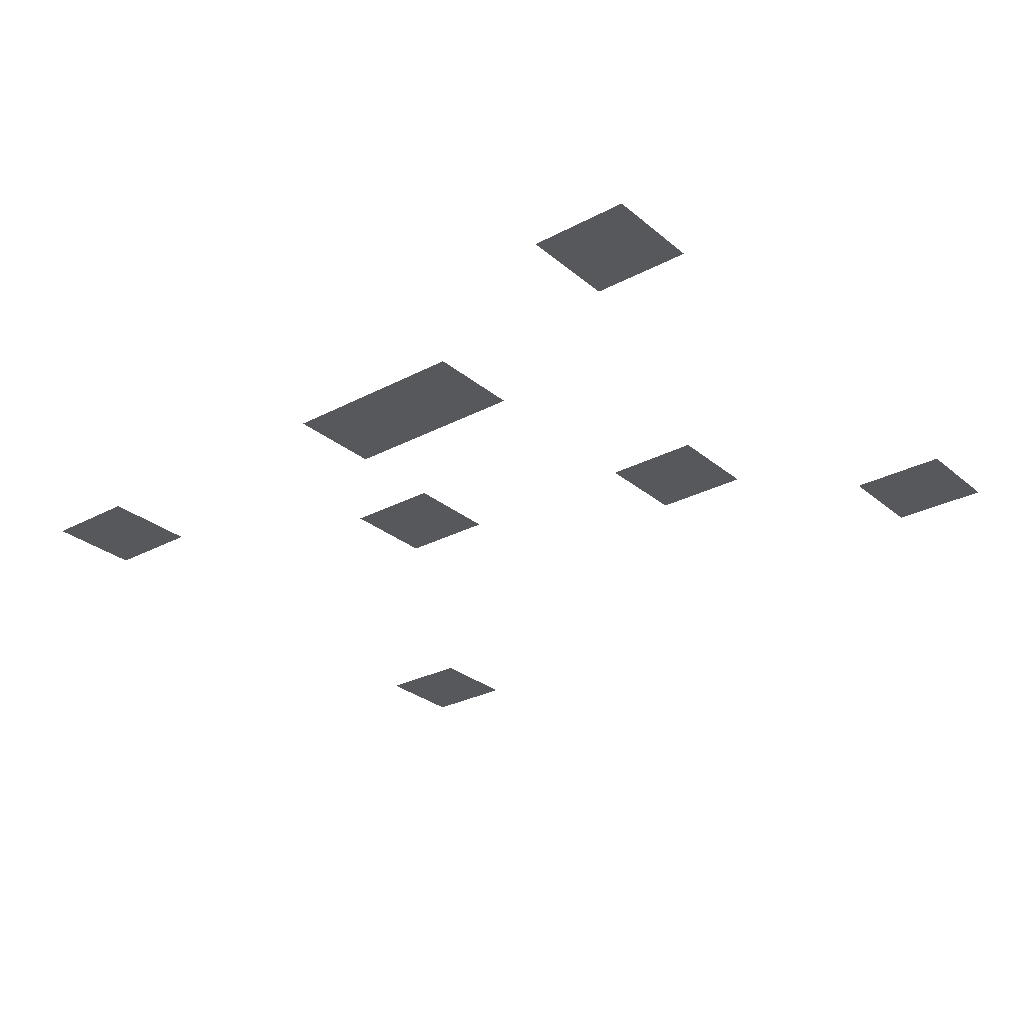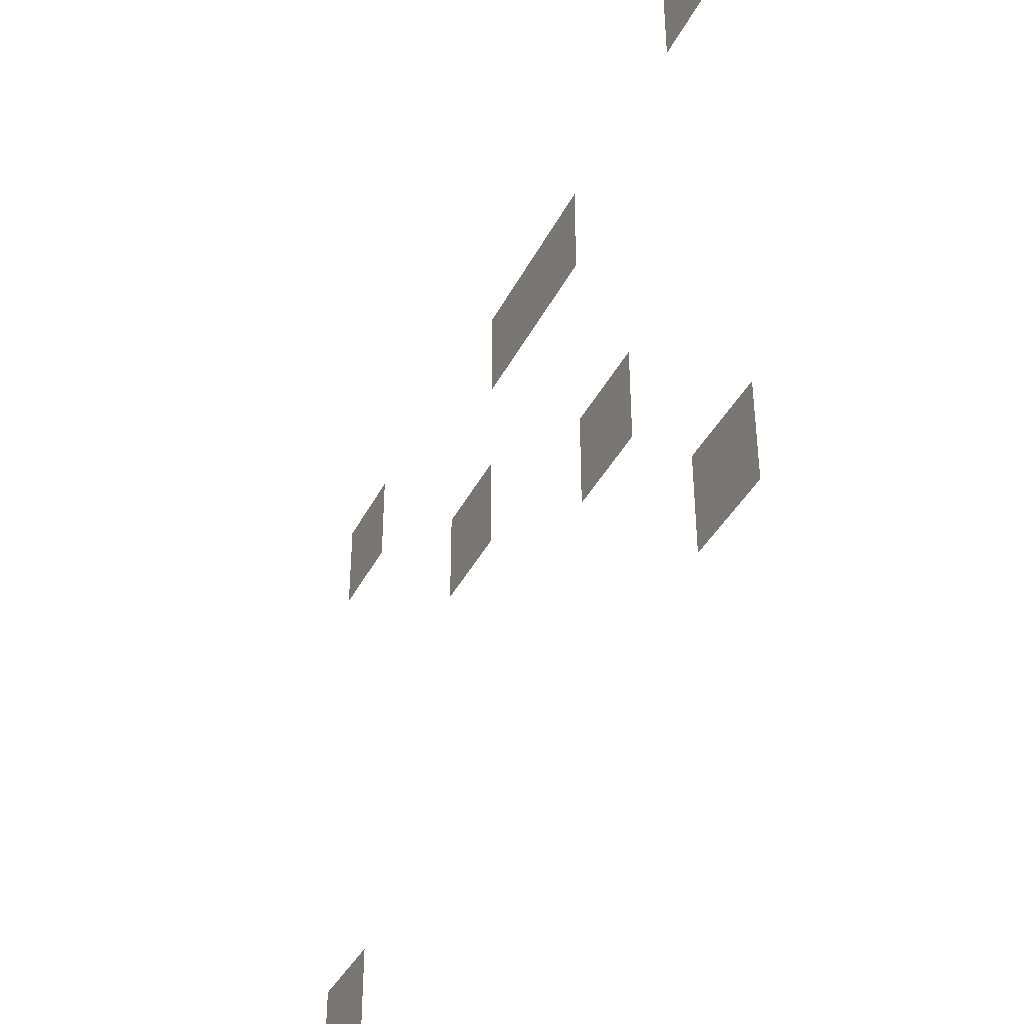
<metadata>
{"format":"obj","ext":"obj","renderer":"f3d","projection":"perspective","resolution":1024,"background":"white","views":[{"elev":-28.3,"azim":-141.2,"up":"+Z"},{"elev":-39.1,"azim":-114.7,"up":"+Y"}]}
</metadata>
<code>
v -8 -1 0
v -9 -1 0
v -9 0 0
v -8 0 0
v 0 -2 0
v -1 -2 0
v -1 -1 0
v 0 -1 0
v -4 -2 0
v -5 -2 0
v -5 -1 0
v -4 -1 0
v -5 -2 0
v -6 -2 0
v -6 -1 0
v -5 -1 0
v -3 -4 0
v -4 -4 0
v -4 -3 0
v -3 -3 0
v -6 -5 0
v -7 -5 0
v -7 -4 0
v -6 -4 0
v -8 -7 0
v -9 -7 0
v -9 -6 0
v -8 -6 0
v 0 -8 0
v -1 -8 0
v -1 -7 0
v 0 -7 0
g Interior-casa_mesh_0004
f 1 2 3 4
f 5 6 7 8
f 9 10 11 12
f 13 14 15 16
f 17 18 19 20
f 21 22 23 24
f 25 26 27 28
f 29 30 31 32

</code>
